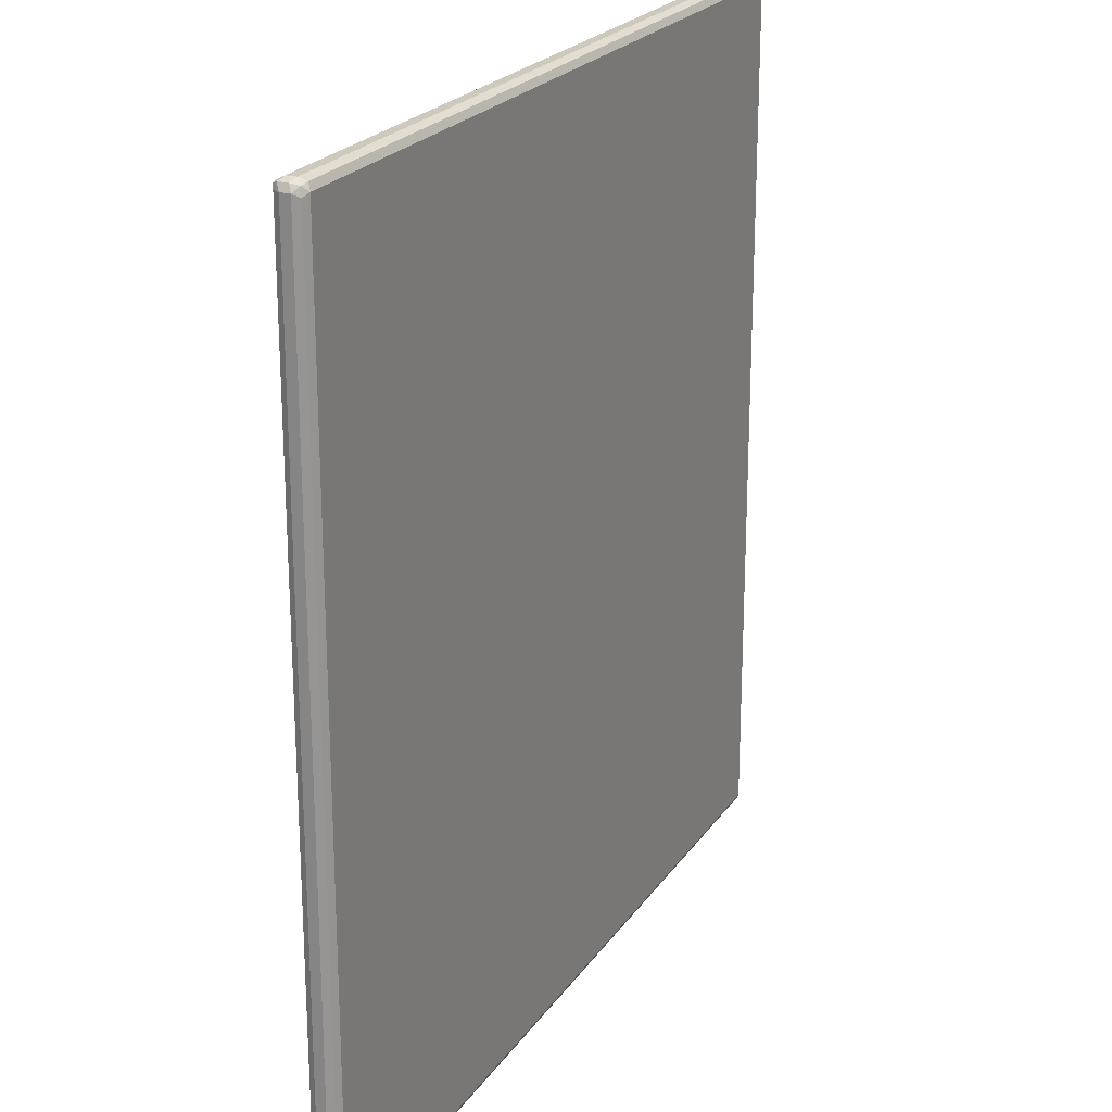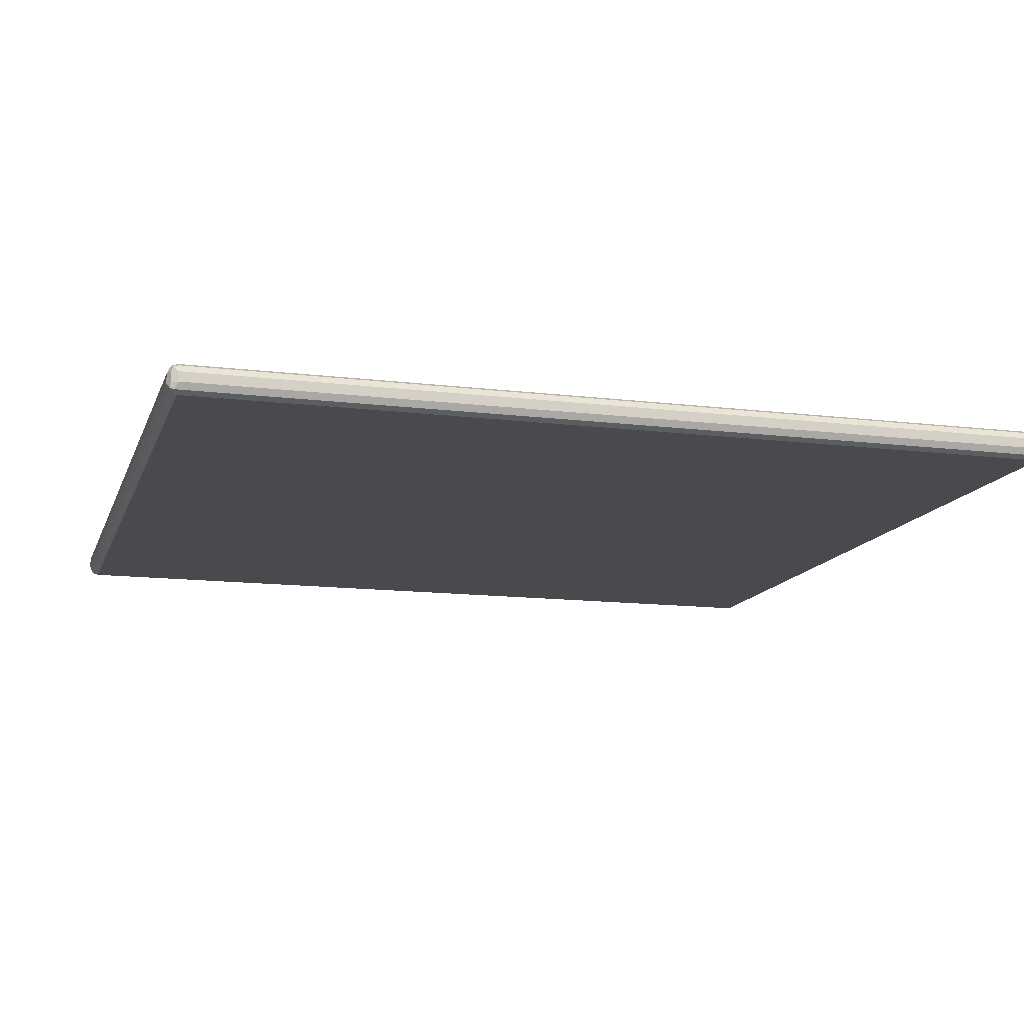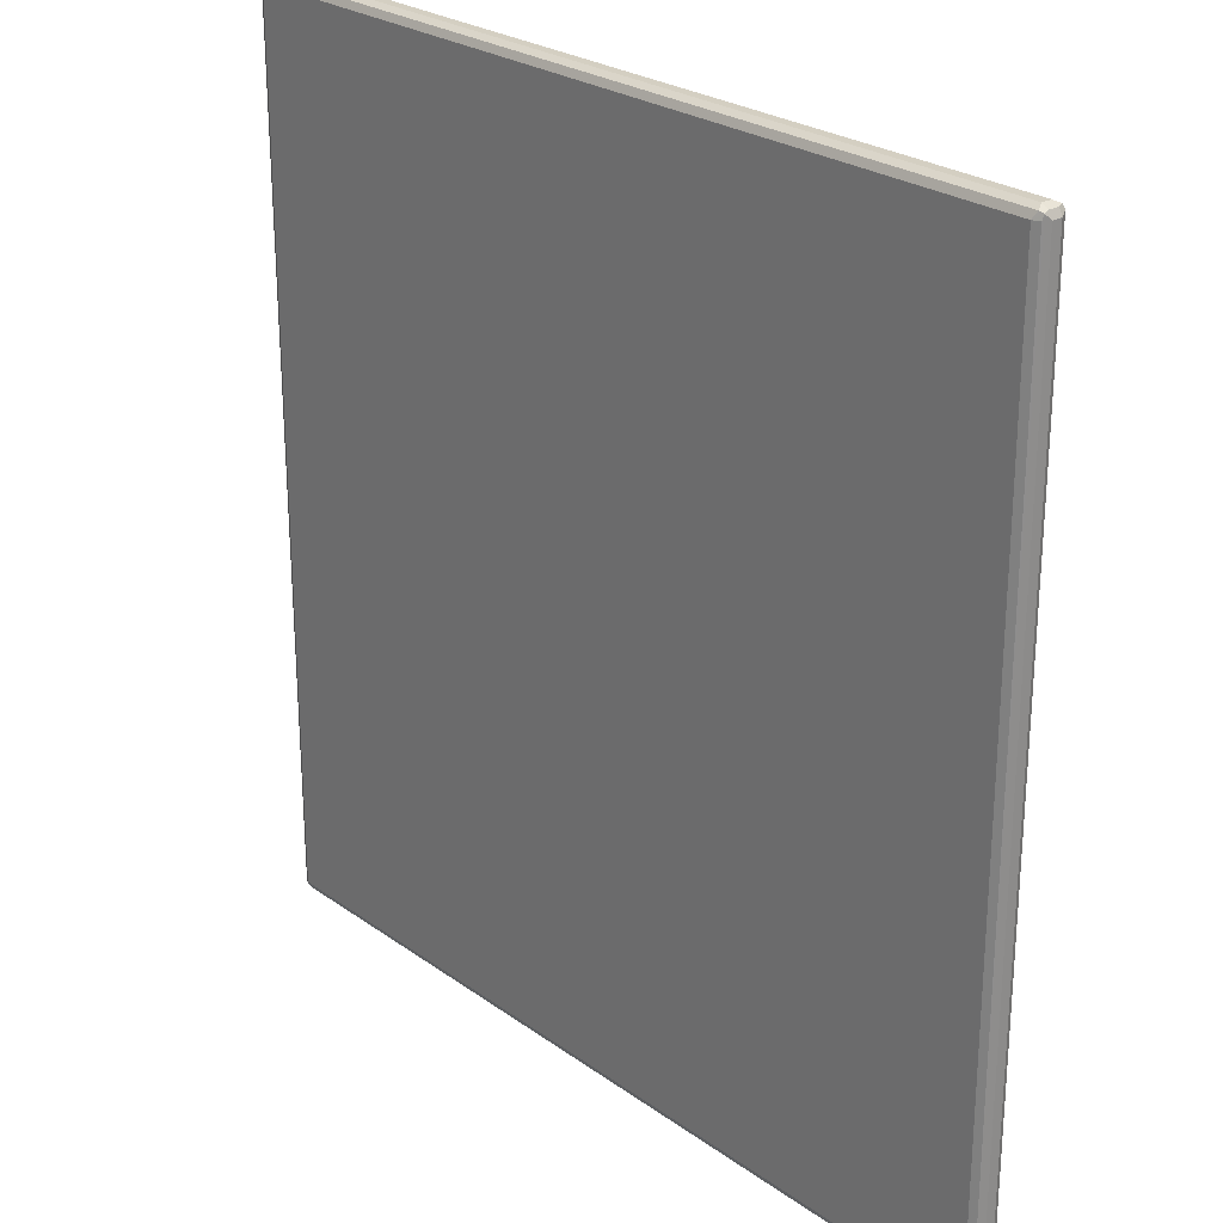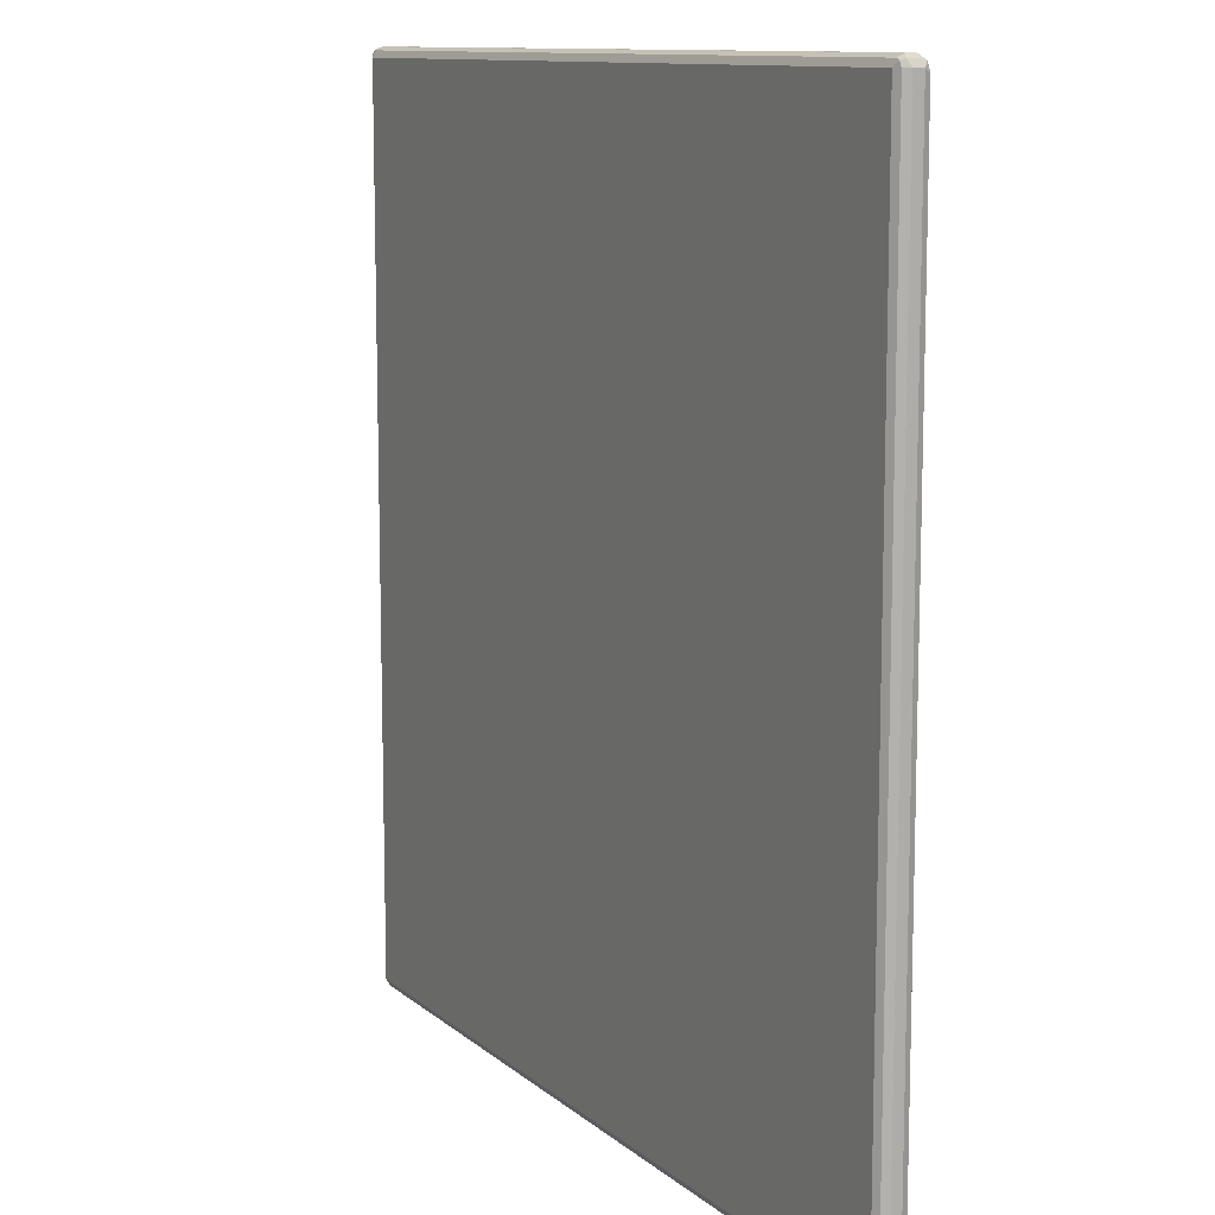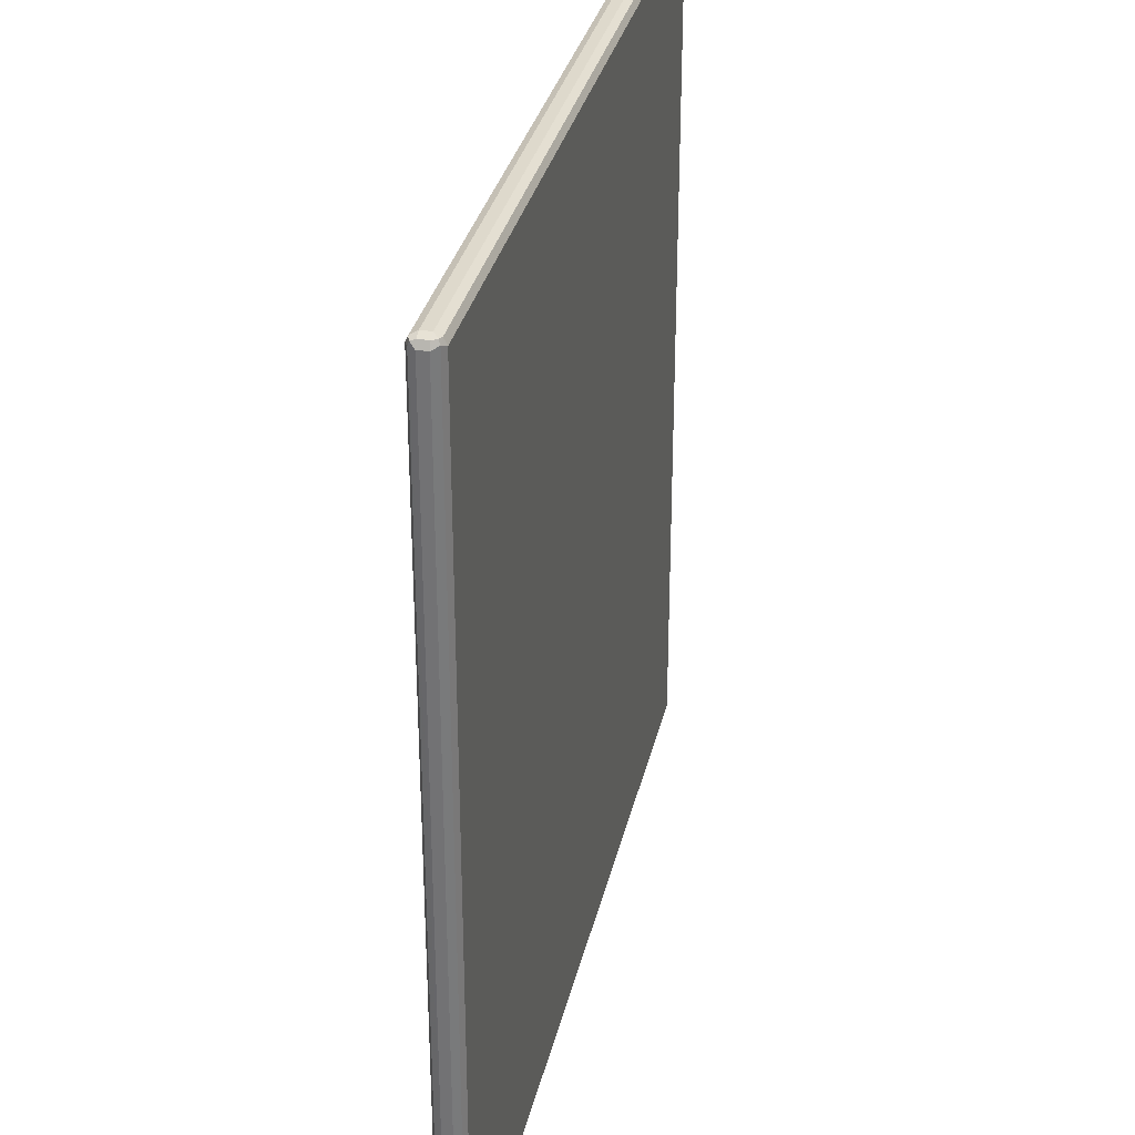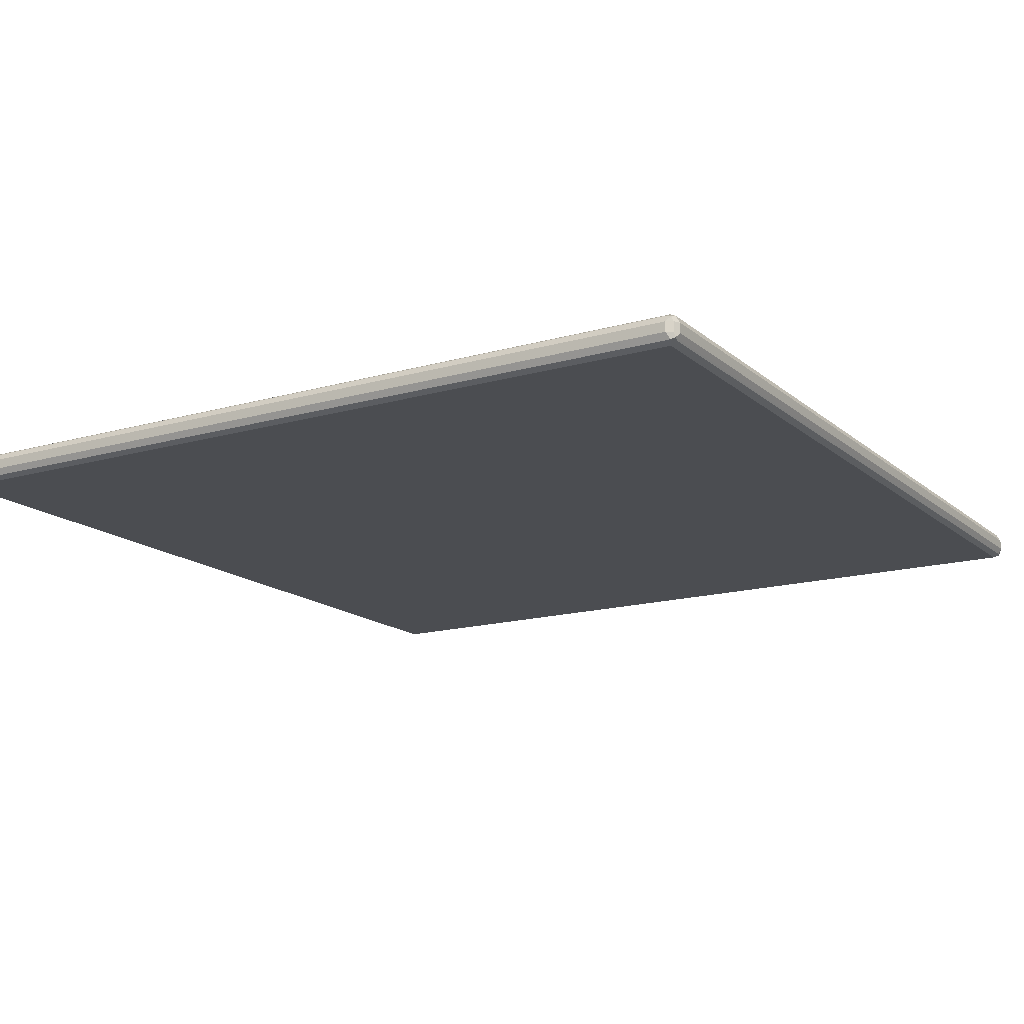
<metadata>
{"format":"obj","ext":"obj","renderer":"f3d","projection":"perspective","resolution":1024,"background":"white","views":[{"elev":22.6,"azim":-64.5,"up":"+Z"},{"elev":-13.2,"azim":-105.7,"up":"+Y"},{"elev":25.4,"azim":48.7,"up":"+Z"},{"elev":11.0,"azim":-118.0,"up":"+Z"},{"elev":32.2,"azim":102.6,"up":"+Z"},{"elev":-15.7,"azim":31.1,"up":"+Y"}]}
</metadata>
<code>
v -0.68 0.1209 0.6799
v -0.6749 0.1108 0.6749
v -0.6724 0.1133 0.6875
v -0.6749 0.1259 0.69
v -0.68 0.136 0.6799
v -0.68 0.1209 -0.6648
v -0.6649 0.1058 0.6799
v -0.6749 0.1108 -0.6699
v -0.6597 0.1108 0.69
v -0.6649 0.1209 0.6951
v -0.6749 0.141 0.69
v -0.6724 0.1473 0.6875
v -0.6749 0.1461 0.6799
v -0.6762 0.1436 -0.6723
v -0.68 0.136 -0.6648
v -0.6749 0.1209 -0.6749
v -0.6724 0.1133 -0.6761
v 0.6498 0.1058 0.6799
v -0.6649 0.1058 -0.6648
v -0.6649 0.1108 -0.6749
v 0.6548 0.1108 0.69
v -0.6649 0.136 0.6951
v 0.6498 0.1209 0.6951
v -0.6649 0.1511 0.6799
v -0.6649 0.1461 0.69
v -0.6749 0.1461 -0.6648
v -0.6649 0.1511 -0.6648
v -0.6699 0.1461 -0.6749
v -0.6649 0.136 -0.68
v -0.6749 0.136 -0.6749
v -0.6649 0.1209 -0.68
v 0.6598 0.1108 0.6799
v 0.6611 0.1133 0.6875
v 0.6498 0.1058 -0.6648
v 0.6498 0.1108 -0.6749
v 0.6498 0.136 0.6951
v 0.6598 0.1209 0.69
v 0.6498 0.1511 0.6799
v 0.6498 0.1461 0.69
v 0.6498 0.1511 -0.6648
v 0.6446 0.1461 -0.6749
v 0.6498 0.136 -0.68
v 0.6498 0.1209 -0.68
v 0.6598 0.1108 -0.6648
v 0.6649 0.1209 0.6799
v 0.6649 0.136 0.6799
v 0.6598 0.136 0.69
v 0.6649 0.1209 -0.6648
v 0.6573 0.1096 -0.6723
v 0.6573 0.1436 0.6912
v 0.6598 0.1461 0.685
v 0.6598 0.1461 -0.6598
v 0.6573 0.1436 -0.6723
v 0.6598 0.131 -0.6749
v 0.6598 0.1159 -0.6749
v 0.6649 0.136 -0.6648
f 1 2 3
f 33 47 37
f 33 46 47
f 33 45 46
f 32 44 33
f 29 43 31
f 29 42 43
f 28 42 29
f 28 41 42
f 27 41 28
f 27 40 41
f 24 40 27
f 24 38 40
f 24 39 38
f 24 25 39
f 23 47 36
f 23 37 47
f 23 33 37
f 22 39 25
f 22 36 39
f 21 33 23
f 20 43 35
f 20 31 43
f 19 35 34
f 33 44 48
f 33 48 45
f 34 35 49
f 35 43 49
f 52 56 53
f 48 54 56
f 48 55 54
f 48 49 55
f 46 52 51
f 46 56 52
f 46 50 47
f 46 51 50
f 45 56 46
f 45 48 56
f 44 49 48
f 19 20 35
f 43 55 49
f 42 54 55
f 42 53 54
f 41 53 42
f 40 53 41
f 40 52 53
f 39 50 51
f 38 52 40
f 38 51 52
f 38 39 51
f 36 50 39
f 36 47 50
f 42 55 43
f 18 44 32
f 53 56 54
f 18 34 49
f 6 17 8
f 6 16 17
f 6 14 16
f 6 15 14
f 5 14 15
f 5 13 14
f 5 12 13
f 5 11 12
f 4 22 11
f 3 10 4
f 3 9 10
f 3 7 9
f 2 19 7
f 2 8 19
f 2 7 3
f 1 8 2
f 1 6 8
f 1 15 6
f 1 5 15
f 1 11 5
f 1 4 11
f 1 3 4
f 18 49 44
f 7 18 21
f 7 21 9
f 4 10 22
f 7 34 18
f 7 19 34
f 18 32 33
f 17 31 20
f 16 31 17
f 16 29 31
f 16 30 29
f 14 30 16
f 14 28 29
f 14 27 28
f 14 26 27
f 13 26 14
f 12 25 24
f 14 29 30
f 18 33 21
f 12 22 25
f 8 20 19
f 9 21 23
f 9 23 10
f 10 23 36
f 8 17 20
f 11 22 12
f 12 24 27
f 12 27 26
f 12 26 13
f 10 36 22

</code>
